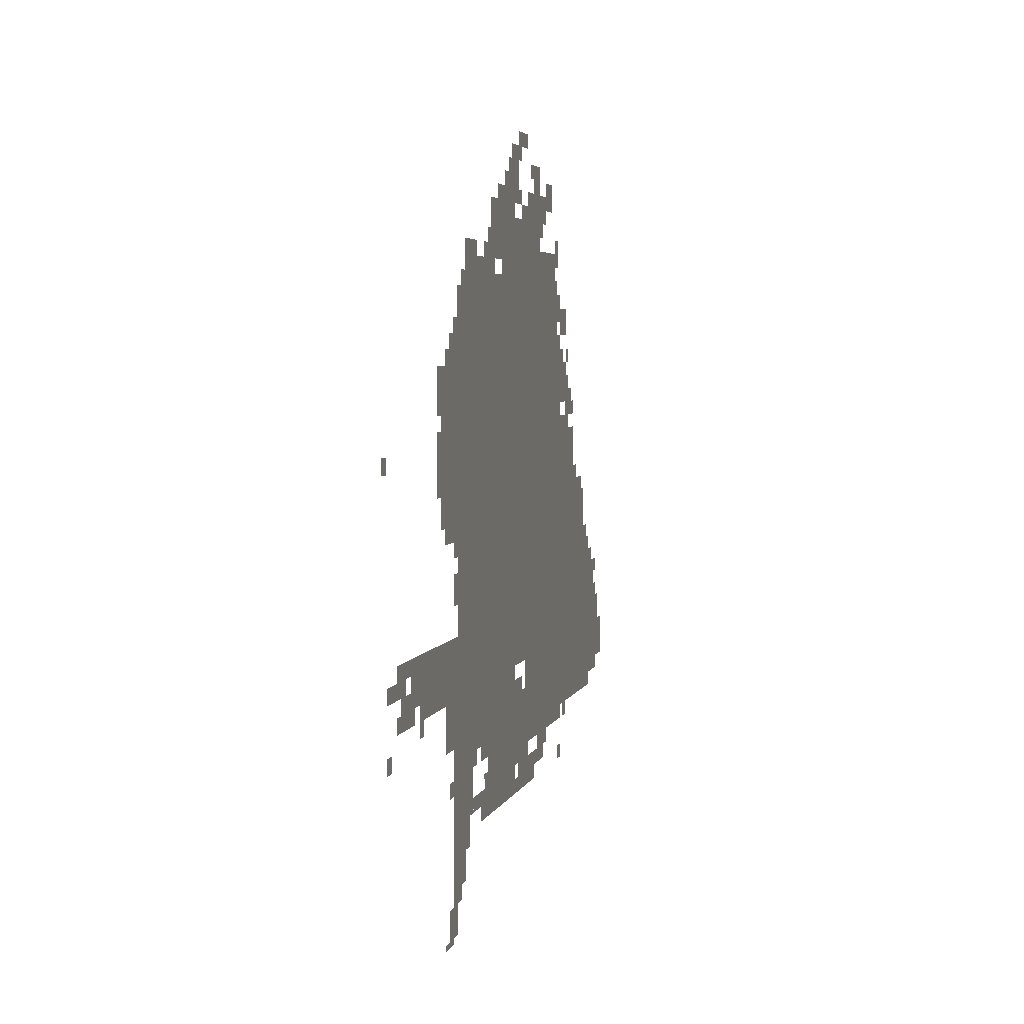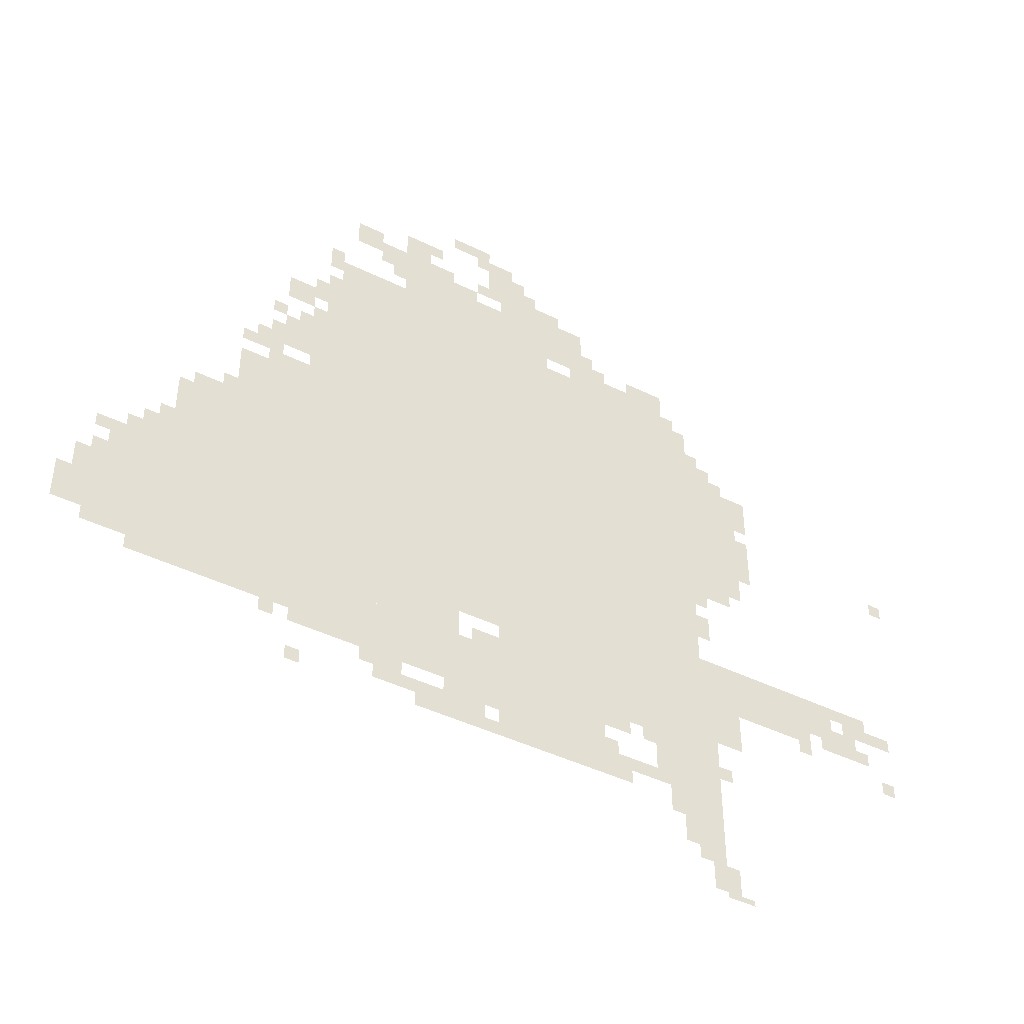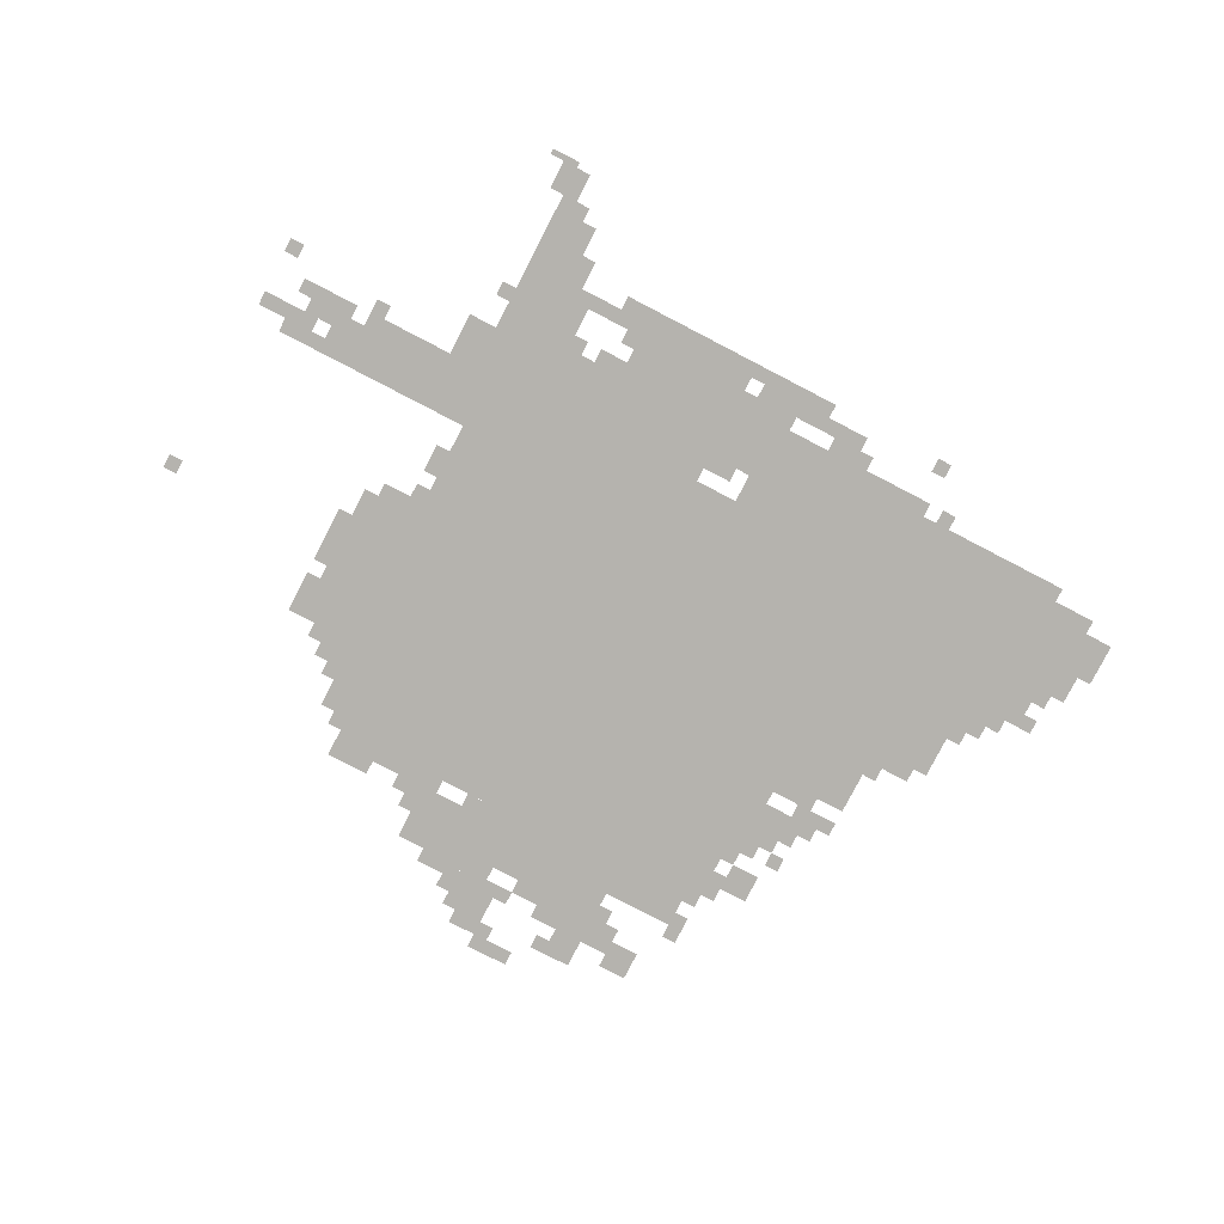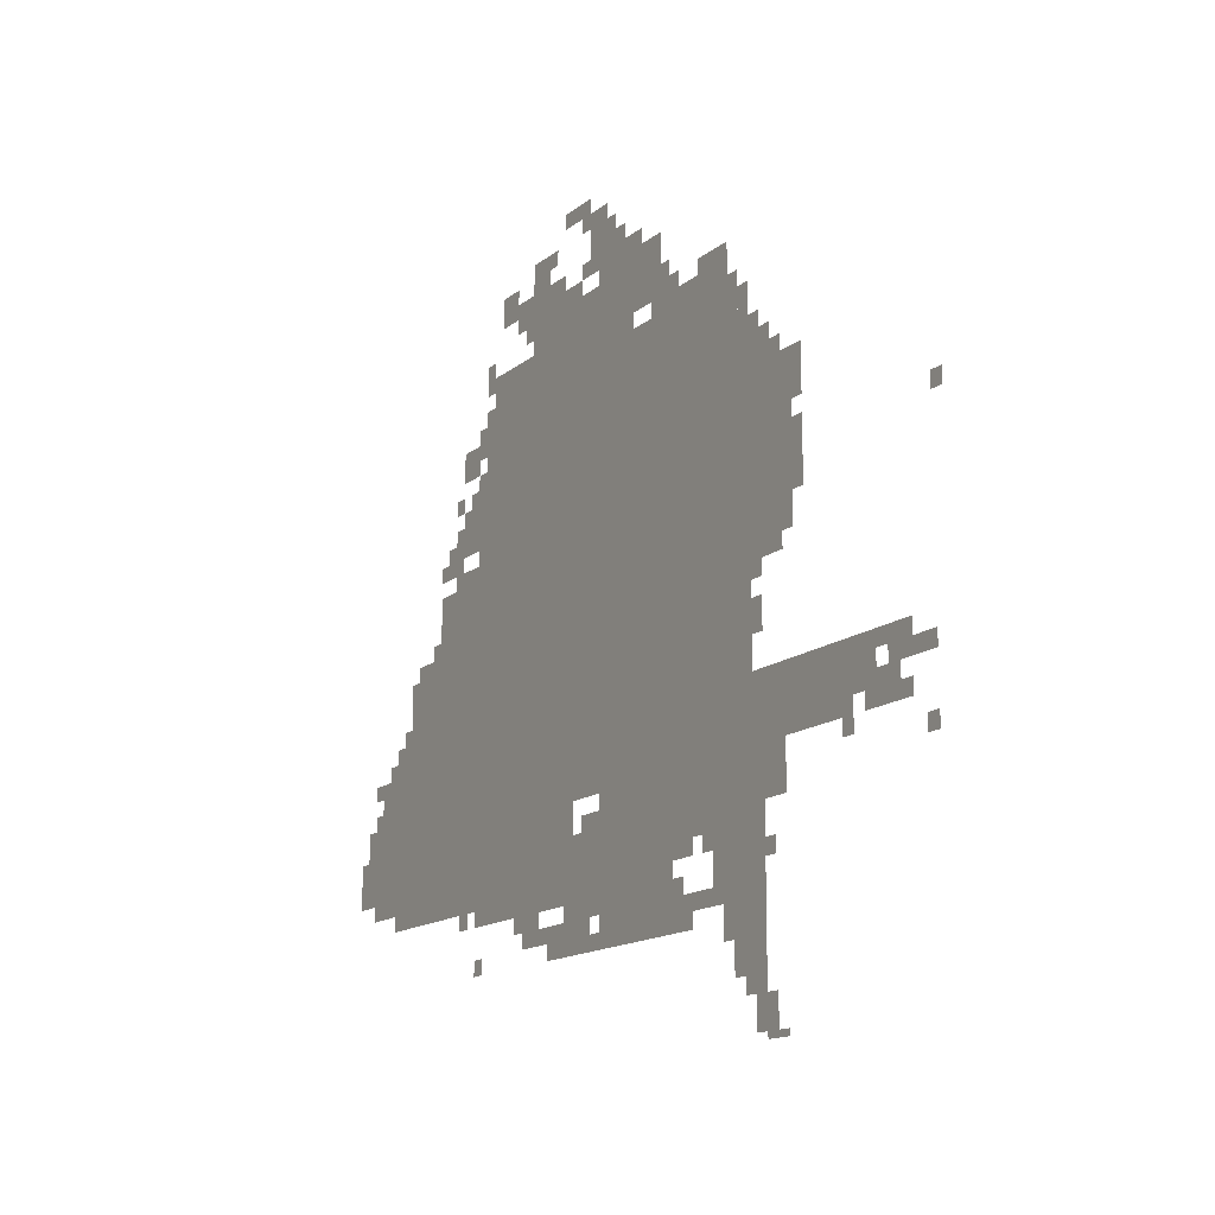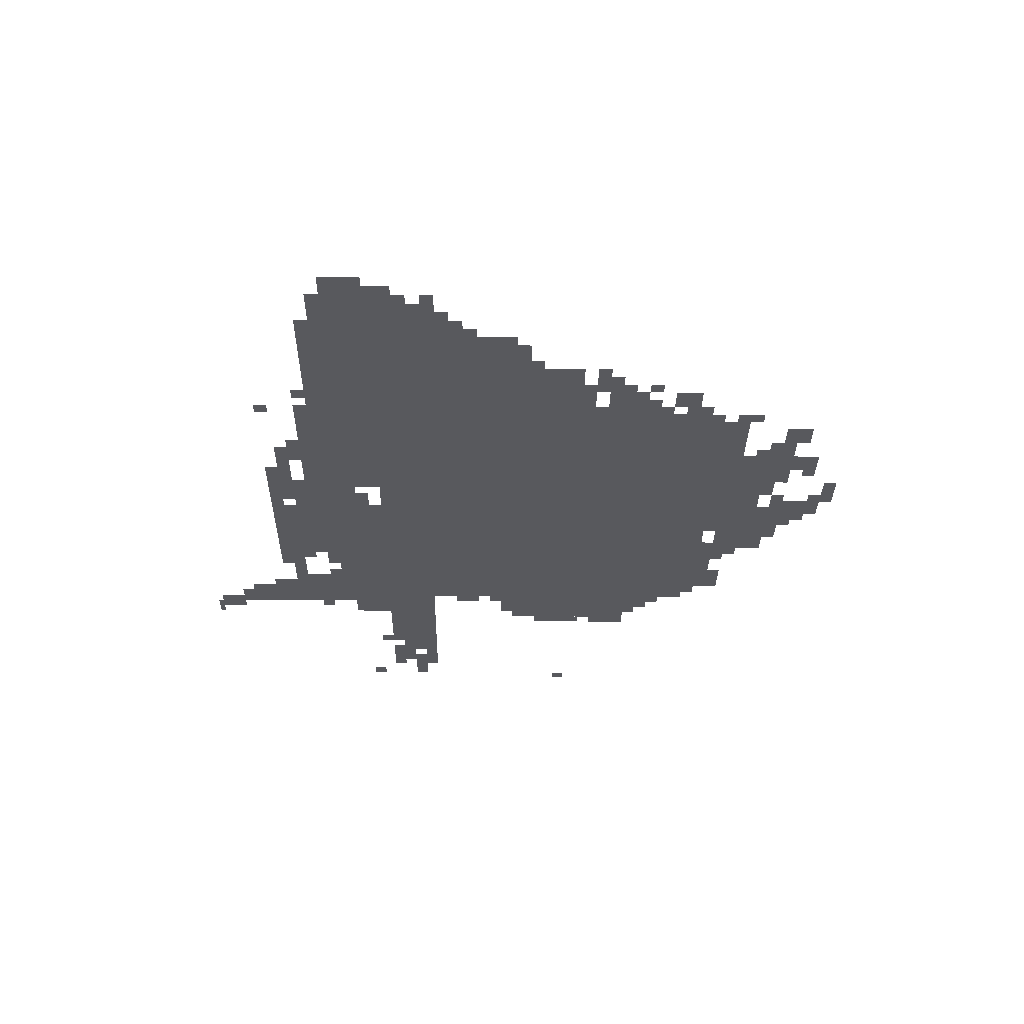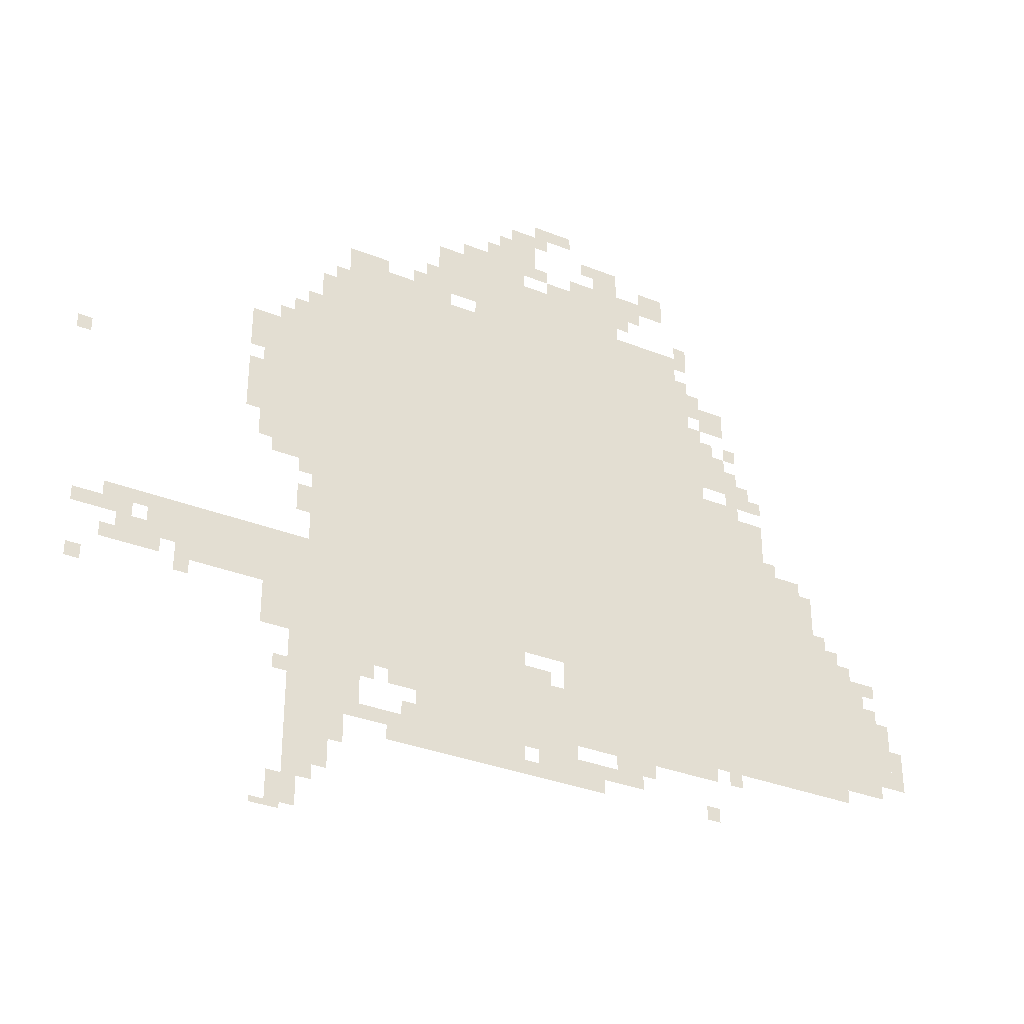
<metadata>
{"format":"obj","ext":"obj","renderer":"f3d","projection":"perspective","resolution":1024,"background":"white","views":[{"elev":4.1,"azim":-76.9,"up":"+Y"},{"elev":-43.6,"azim":149.8,"up":"+Y"},{"elev":-79.9,"azim":-27.4,"up":"+Z"},{"elev":-14.4,"azim":-120.7,"up":"+Y"},{"elev":-30.1,"azim":89.4,"up":"+Z"},{"elev":-33.0,"azim":-29.0,"up":"+Y"}]}
</metadata>
<code>
g yibei-mesh
v -544 493 0
v -544 1357 0
v -1024 1357 0
v -1024 493 0
v -1024 493 0
v -1024 1357 0
v -1472 1357 0
v -1472 493 0
v -224 333 0
v -224 845 0
v -544 845 0
v -544 333 0
v -896 301 0
v -896 429 0
v -1248 429 0
v -1248 301 0
v -544 301 0
v -544 429 0
v -896 429 0
v -896 301 0
v -1376 237 0
v -1376 493 0
v -1536 493 0
v -1536 237 0
v -96 365 0
v -96 653 0
v -224 653 0
v -224 365 0
v -352 845 0
v -352 1005 0
v -544 1005 0
v -544 845 0
v -736 1357 0
v -736 1485 0
v -928 1485 0
v -928 1357 0
v -928 1357 0
v -928 1485 0
v -1120 1485 0
v -1120 1357 0
v -1472 1005 0
v -1472 1197 0
v -1600 1197 0
v -1600 1005 0
v -1472 813 0
v -1472 1005 0
v -1600 1005 0
v -1600 813 0
v -1472 493 0
v -1472 621 0
v -1632 621 0
v -1632 493 0
v -1632 493 0
v -1632 621 0
v -1792 621 0
v -1792 493 0
v -992 205 0
v -992 301 0
v -1152 301 0
v -1152 205 0
v -544 429 0
v -544 493 0
v -736 493 0
v -736 429 0
v -1120 1389 0
v -1120 1517 0
v -1216 1517 0
v -1216 1389 0
v -1440 109 0
v -1440 237 0
v -1536 237 0
v -1536 109 0
v -1152 205 0
v -1152 301 0
v -1280 301 0
v -1280 205 0
v -992 429 0
v -992 493 0
v -1184 493 0
v -1184 429 0
v -1184 429 0
v -1184 493 0
v -1376 493 0
v -1376 429 0
v -736 429 0
v -736 493 0
v -896 493 0
v -896 429 0
v -448 1069 0
v -448 1165 0
v -544 1165 0
v -544 1069 0
v -960 1517 0
v -960 1613 0
v -1056 1613 0
v -1056 1517 0
v -1248 365 0
v -1248 429 0
v -1376 429 0
v -1376 365 0
v -768 1485 0
v -768 1549 0
v -864 1549 0
v -864 1485 0
v -800 205 0
v -800 269 0
v -896 269 0
v -896 205 0
v -672 1485 0
v -672 1549 0
v -768 1549 0
v -768 1485 0
v -1792 525 0
v -1792 621 0
v -1856 621 0
v -1856 525 0
v -1536 397 0
v -1536 493 0
v -1600 493 0
v -1600 397 0
v -32 461 0
v -32 557 0
v -96 557 0
v -96 461 0
v -576 1357 0
v -576 1421 0
v -672 1421 0
v -672 1357 0
v -1600 1005 0
v -1600 1165 0
v -1632 1165 0
v -1632 1005 0
v -1600 845 0
v -1600 1005 0
v -1632 1005 0
v -1632 845 0
v -1504 13 0
v -1504 77 0
v -1568 77 0
v -1568 13 0
v -608 1517 0
v -608 1581 0
v -672 1581 0
v -672 1517 0
v -736 1549 0
v -736 1613 0
v -800 1613 0
v -800 1549 0
v -1056 1485 0
v -1056 1549 0
v -1120 1549 0
v -1120 1485 0
v -704 237 0
v -704 301 0
v -768 301 0
v -768 237 0
v -160 653 0
v -160 717 0
v -224 717 0
v -224 653 0
v -448 1229 0
v -448 1293 0
v -512 1293 0
v -512 1229 0
v -32 397 0
v -32 461 0
v -96 461 0
v -96 397 0
v -1312 1357 0
v -1312 1389 0
v -1440 1389 0
v -1440 1357 0
v -896 205 0
v -896 269 0
v -960 269 0
v -960 205 0
v -1184 1357 0
v -1184 1389 0
v -1312 1389 0
v -1312 1357 0
v -672 1357 0
v -672 1421 0
v -736 1421 0
v -736 1357 0
v -1472 717 0
v -1472 813 0
v -1504 813 0
v -1504 717 0
v -1472 621 0
v -1472 717 0
v -1504 717 0
v -1504 621 0
v -1216 1389 0
v -1216 1453 0
v -1248 1453 0
v -1248 1389 0
v -864 1485 0
v -864 1517 0
v -928 1517 0
v -928 1485 0
v -1504 1197 0
v -1504 1261 0
v -1536 1261 0
v -1536 1197 0
v -512 1261 0
v -512 1325 0
v -544 1325 0
v -544 1261 0
v -544 1389 0
v -544 1453 0
v -576 1453 0
v -576 1389 0
v 0 429 0
v 0 493 0
v -32 493 0
v -32 429 0
v -256 845 0
v -256 877 0
v -320 877 0
v -320 845 0
v -1280 237 0
v -1280 269 0
v -1344 269 0
v -1344 237 0
v -1920 557 0
v -1920 589 0
v -1984 589 0
v -1984 557 0
v -992 1485 0
v -992 1517 0
v -1056 1517 0
v -1056 1485 0
v -1248 333 0
v -1248 365 0
v -1312 365 0
v -1312 333 0
v -160 333 0
v -160 365 0
v -224 365 0
v -224 333 0
v -1408 173 0
v -1408 237 0
v -1440 237 0
v -1440 173 0
v -1536 0 0
v -1536 13 0
v -1600 13 0
v -1600 0 0
v -1472 77 0
v -1472 109 0
v -1536 109 0
v -1536 77 0
v -384 1037 0
v -384 1101 0
v -416 1101 0
v -416 1037 0
v -512 1165 0
v -512 1229 0
v -544 1229 0
v -544 1165 0
v -1504 685 0
v -1504 749 0
v -1536 749 0
v -1536 685 0
v -928 429 0
v -928 461 0
v -992 461 0
v -992 429 0
v -1856 493 0
v -1856 557 0
v -1888 557 0
v -1888 493 0
v -1632 909 0
v -1632 973 0
v -1664 973 0
v -1664 909 0
v -928 1613 0
v -928 1645 0
v -992 1645 0
v -992 1613 0
v -1632 973 0
v -1632 1037 0
v -1664 1037 0
v -1664 973 0
v -1344 1389 0
v -1344 1421 0
v -1408 1421 0
v -1408 1389 0
v -864 269 0
v -864 301 0
v -928 301 0
v -928 269 0
v -1888 493 0
v -1888 557 0
v -1920 557 0
v -1920 493 0
v -864 1645 0
v -864 1677 0
v -928 1677 0
v -928 1645 0
v -928 269 0
v -928 301 0
v -992 301 0
v -992 269 0
v -1888 557 0
v -1888 621 0
v -1920 621 0
v -1920 557 0
v -1472 1261 0
v -1472 1325 0
v -1504 1325 0
v -1504 1261 0
v -448 1005 0
v -448 1037 0
v -512 1037 0
v -512 1005 0
v -1472 1197 0
v -1472 1261 0
v -1504 1261 0
v -1504 1197 0
v -416 1005 0
v -416 1069 0
v -448 1069 0
v -448 1005 0
v -1632 1101 0
v -1632 1165 0
v -1664 1165 0
v -1664 1101 0
v -416 1069 0
v -416 1133 0
v -448 1133 0
v -448 1069 0
v -1920 493 0
v -1920 525 0
v -1952 525 0
v -1952 493 0
v -1760 461 0
v -1760 493 0
v -1792 493 0
v -1792 461 0
v -128 653 0
v -128 685 0
v -160 685 0
v -160 653 0
v -64 621 0
v -64 653 0
v -96 653 0
v -96 621 0
v -1504 781 0
v -1504 813 0
v -1536 813 0
v -1536 781 0
v -192 717 0
v -192 749 0
v -224 749 0
v -224 717 0
v -64 557 0
v -64 589 0
v -96 589 0
v -96 557 0
v -1824 493 0
v -1824 525 0
v -1856 525 0
v -1856 493 0
v -1856 589 0
v -1856 621 0
v -1888 621 0
v -1888 589 0
v -1920 589 0
v -1920 621 0
v -1952 621 0
v -1952 589 0
v -1984 429 0
v -1984 461 0
v -2016 461 0
v -2016 429 0
v -672 269 0
v -672 301 0
v -704 301 0
v -704 269 0
v -1536 301 0
v -1536 333 0
v -1568 333 0
v -1568 301 0
v -768 237 0
v -768 269 0
v -800 269 0
v -800 237 0
v -960 205 0
v -960 237 0
v -992 237 0
v -992 205 0
v -512 205 0
v -512 237 0
v -544 237 0
v -544 205 0
v -1280 205 0
v -1280 237 0
v -1312 237 0
v -1312 205 0
v -64 365 0
v -64 397 0
v -96 397 0
v -96 365 0
v -1344 333 0
v -1344 365 0
v -1376 365 0
v -1376 333 0
v -512 301 0
v -512 333 0
v -544 333 0
v -544 301 0
v -448 301 0
v -448 333 0
v -480 333 0
v -480 301 0
v -320 877 0
v -320 909 0
v -352 909 0
v -352 877 0
v -1408 1389 0
v -1408 1421 0
v -1440 1421 0
v -1440 1389 0
v -1344 237 0
v -1344 269 0
v -1376 269 0
v -1376 237 0
v -992 1613 0
v -992 1645 0
v -1024 1645 0
v -1024 1613 0
v -800 1581 0
v -800 1613 0
v -832 1613 0
v -832 1581 0
v -928 1645 0
v -928 1677 0
v -960 1677 0
v -960 1645 0
v -320 845 0
v -320 877 0
v -352 877 0
v -352 845 0
v -512 1005 0
v -512 1037 0
v -544 1037 0
v -544 1005 0
v -1984 557 0
v -1984 589 0
v -2016 589 0
v -2016 557 0
v 0 397 0
v 0 429 0
v -32 429 0
v -32 397 0
v -1632 1069 0
v -1632 1101 0
v -1664 1101 0
v -1664 1069 0
v -1056 1549 0
v -1056 1581 0
v -1088 1581 0
v -1088 1549 0
v -480 1165 0
v -480 1197 0
v -512 1197 0
v -512 1165 0
v -416 1165 0
v -416 1197 0
v -448 1197 0
v -448 1165 0
v -352 1037 0
v -352 1069 0
v -384 1069 0
v -384 1037 0
v -2016 973 0
v -2016 1005 0
v -2047 1005 0
v -2047 973 0
v -512 1037 0
v -512 1069 0
v -544 1069 0
v -544 1037 0
v -1120 1517 0
v -1120 1549 0
v -1152 1549 0
v -1152 1517 0
v -928 1517 0
v -928 1549 0
v -960 1549 0
v -960 1517 0
v -704 1453 0
v -704 1485 0
v -736 1485 0
v -736 1453 0
v -1536 1197 0
v -1536 1229 0
v -1568 1229 0
v -1568 1197 0
v -1248 1389 0
v -1248 1421 0
v -1280 1421 0
v -1280 1389 0
g yibei-mesh_0
f 3 2 1
f 1 4 3
f 7 6 5
f 5 8 7
f 11 10 9
f 9 12 11
f 15 14 13
f 13 16 15
f 19 18 17
f 17 20 19
f 23 22 21
f 21 24 23
f 27 26 25
f 25 28 27
f 31 30 29
f 29 32 31
f 35 34 33
f 33 36 35
f 39 38 37
f 37 40 39
f 43 42 41
f 41 44 43
f 47 46 45
f 45 48 47
f 51 50 49
f 49 52 51
f 55 54 53
f 53 56 55
f 59 58 57
f 57 60 59
f 63 62 61
f 61 64 63
f 67 66 65
f 65 68 67
f 71 70 69
f 69 72 71
f 75 74 73
f 73 76 75
f 79 78 77
f 77 80 79
f 83 82 81
f 81 84 83
f 87 86 85
f 85 88 87
f 91 90 89
f 89 92 91
f 95 94 93
f 93 96 95
f 99 98 97
f 97 100 99
f 103 102 101
f 101 104 103
f 107 106 105
f 105 108 107
f 111 110 109
f 109 112 111
f 115 114 113
f 113 116 115
f 119 118 117
f 117 120 119
f 123 122 121
f 121 124 123
f 127 126 125
f 125 128 127
f 131 130 129
f 129 132 131
f 135 134 133
f 133 136 135
f 139 138 137
f 137 140 139
f 143 142 141
f 141 144 143
f 147 146 145
f 145 148 147
f 151 150 149
f 149 152 151
f 155 154 153
f 153 156 155
f 159 158 157
f 157 160 159
f 163 162 161
f 161 164 163
f 167 166 165
f 165 168 167
f 171 170 169
f 169 172 171
f 175 174 173
f 173 176 175
f 179 178 177
f 177 180 179
f 183 182 181
f 181 184 183
f 187 186 185
f 185 188 187
f 191 190 189
f 189 192 191
f 195 194 193
f 193 196 195
f 199 198 197
f 197 200 199
f 203 202 201
f 201 204 203
f 207 206 205
f 205 208 207
f 211 210 209
f 209 212 211
f 215 214 213
f 213 216 215
f 219 218 217
f 217 220 219
f 223 222 221
f 221 224 223
f 227 226 225
f 225 228 227
f 231 230 229
f 229 232 231
f 235 234 233
f 233 236 235
f 239 238 237
f 237 240 239
f 243 242 241
f 241 244 243
f 247 246 245
f 245 248 247
f 251 250 249
f 249 252 251
f 255 254 253
f 253 256 255
f 259 258 257
f 257 260 259
f 263 262 261
f 261 264 263
f 267 266 265
f 265 268 267
f 271 270 269
f 269 272 271
f 275 274 273
f 273 276 275
f 279 278 277
f 277 280 279
f 283 282 281
f 281 284 283
f 287 286 285
f 285 288 287
f 291 290 289
f 289 292 291
f 295 294 293
f 293 296 295
f 299 298 297
f 297 300 299
f 303 302 301
f 301 304 303
f 307 306 305
f 305 308 307
f 311 310 309
f 309 312 311
f 315 314 313
f 313 316 315
f 319 318 317
f 317 320 319
f 323 322 321
f 321 324 323
f 327 326 325
f 325 328 327
f 331 330 329
f 329 332 331
f 335 334 333
f 333 336 335
f 339 338 337
f 337 340 339
f 343 342 341
f 341 344 343
f 347 346 345
f 345 348 347
f 351 350 349
f 349 352 351
f 355 354 353
f 353 356 355
f 359 358 357
f 357 360 359
f 363 362 361
f 361 364 363
f 367 366 365
f 365 368 367
f 371 370 369
f 369 372 371
f 375 374 373
f 373 376 375
f 379 378 377
f 377 380 379
f 383 382 381
f 381 384 383
f 387 386 385
f 385 388 387
f 391 390 389
f 389 392 391
f 395 394 393
f 393 396 395
f 399 398 397
f 397 400 399
f 403 402 401
f 401 404 403
f 407 406 405
f 405 408 407
f 411 410 409
f 409 412 411
f 415 414 413
f 413 416 415
f 419 418 417
f 417 420 419
f 423 422 421
f 421 424 423
f 427 426 425
f 425 428 427
f 431 430 429
f 429 432 431
f 435 434 433
f 433 436 435
f 439 438 437
f 437 440 439
f 443 442 441
f 441 444 443
f 447 446 445
f 445 448 447
f 451 450 449
f 449 452 451
f 455 454 453
f 453 456 455
f 459 458 457
f 457 460 459
f 463 462 461
f 461 464 463
f 467 466 465
f 465 468 467
f 471 470 469
f 469 472 471
f 475 474 473
f 473 476 475
f 479 478 477
f 477 480 479
f 483 482 481
f 481 484 483
f 487 486 485
f 485 488 487
f 491 490 489
f 489 492 491
f 495 494 493
f 493 496 495
f 499 498 497
f 497 500 499
f 503 502 501
f 501 504 503

</code>
